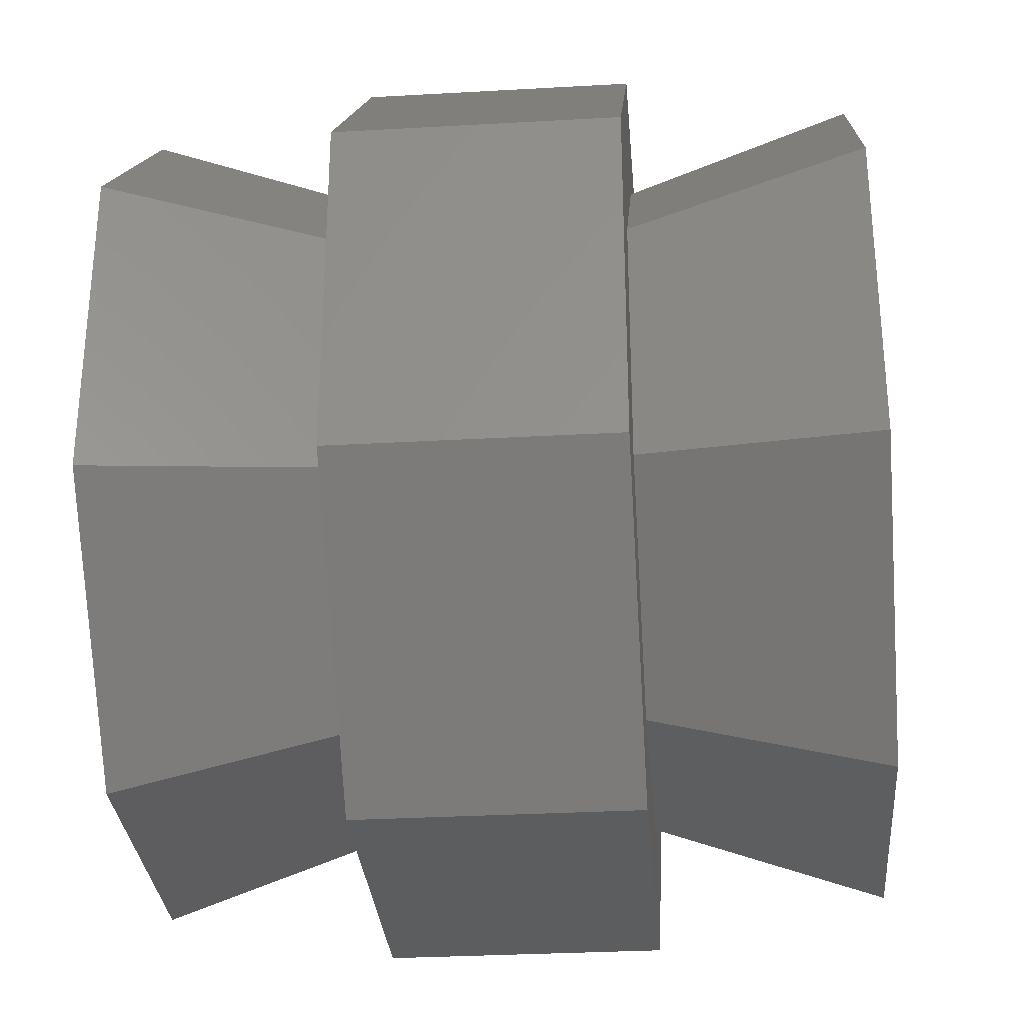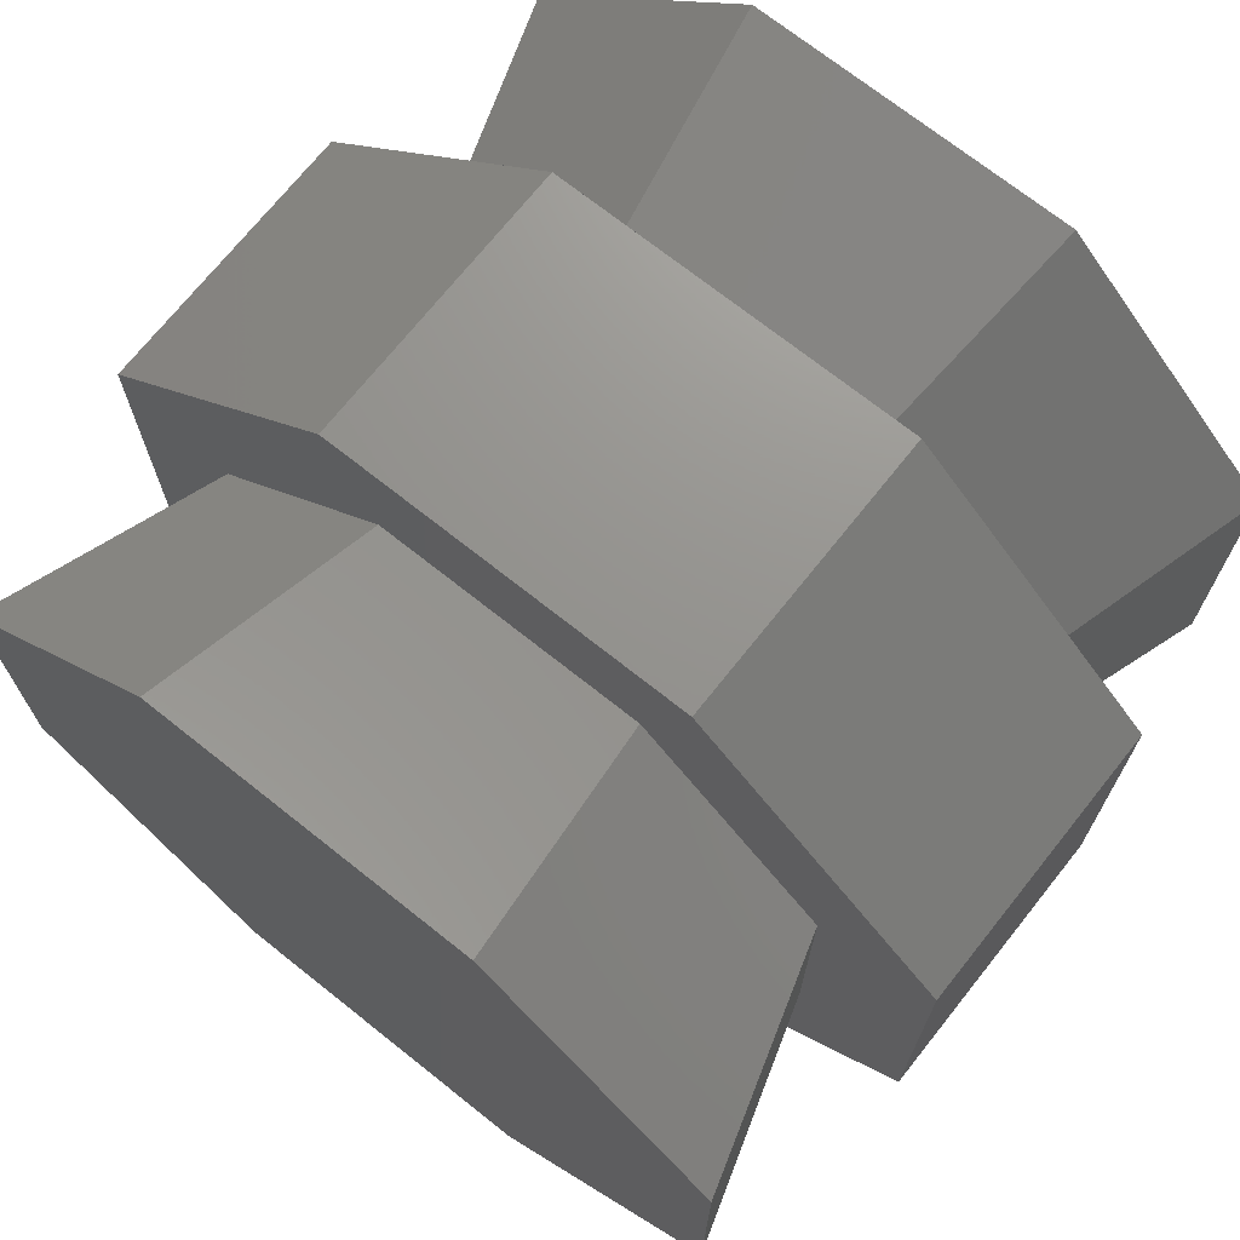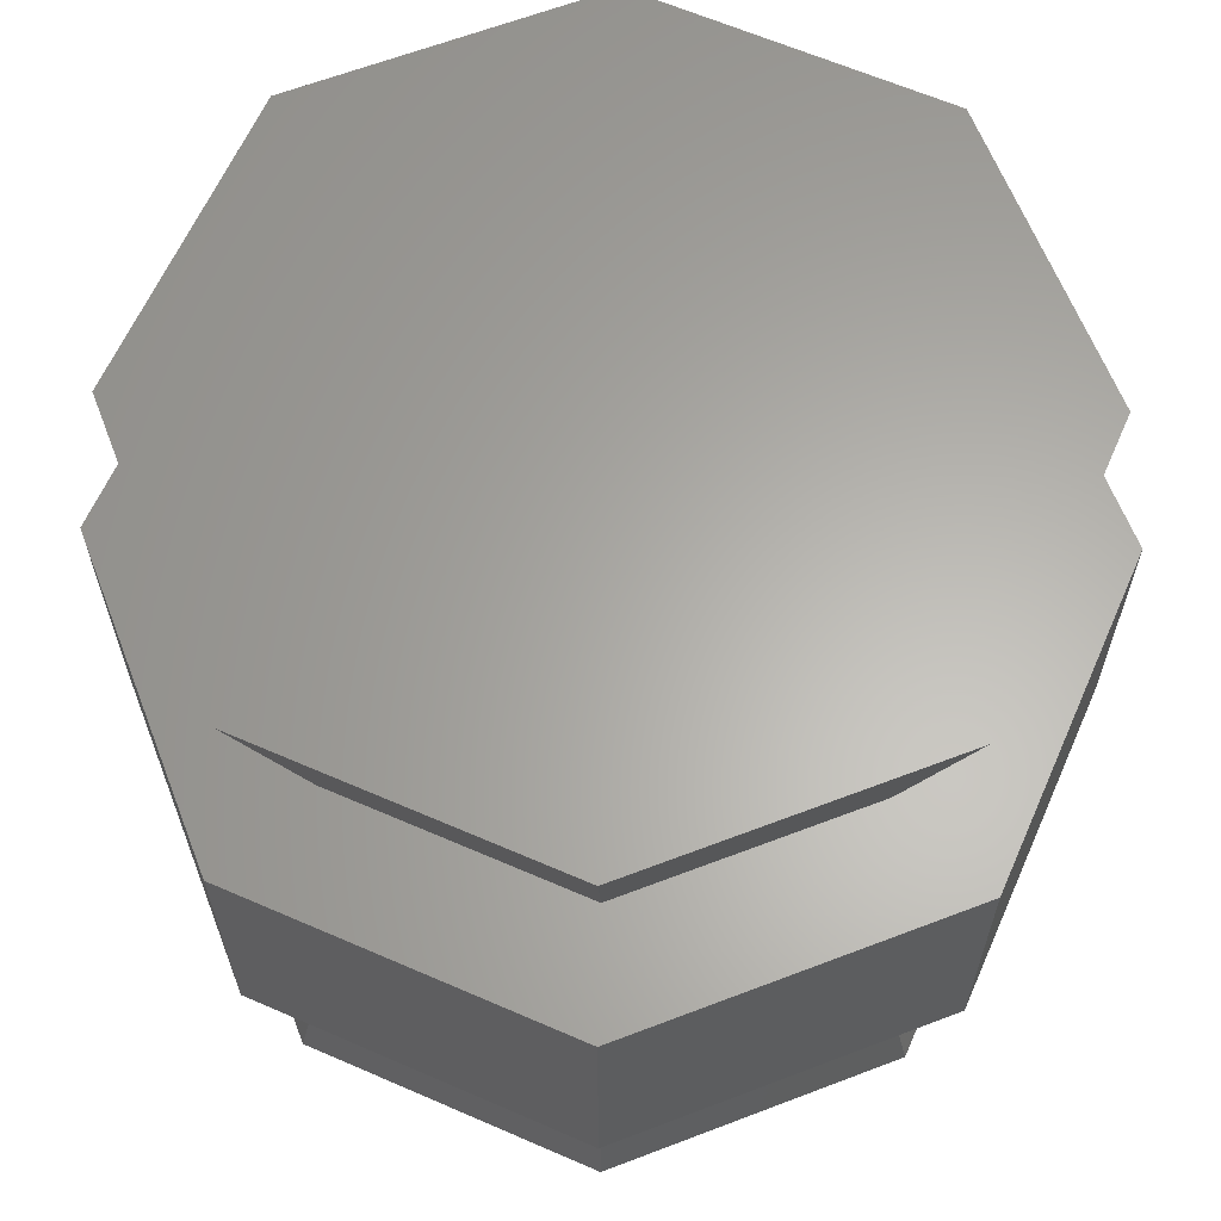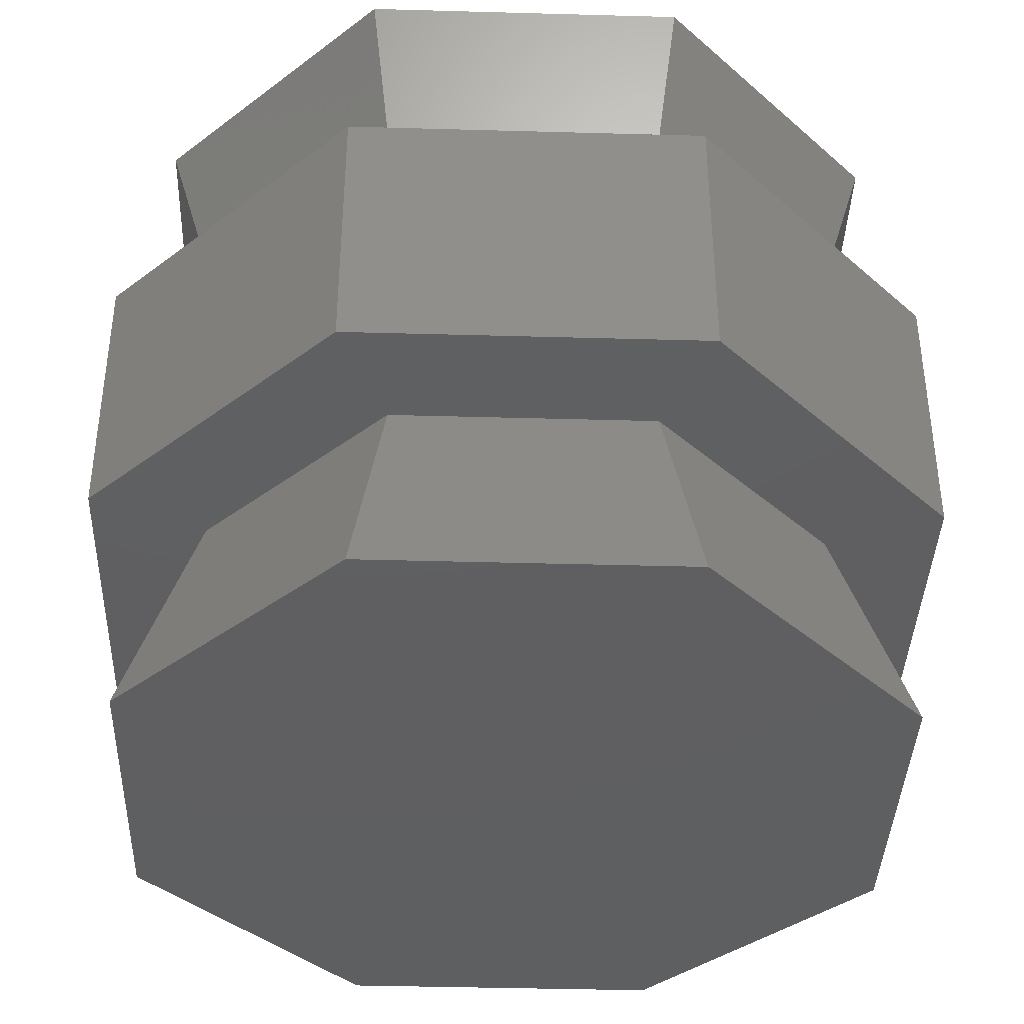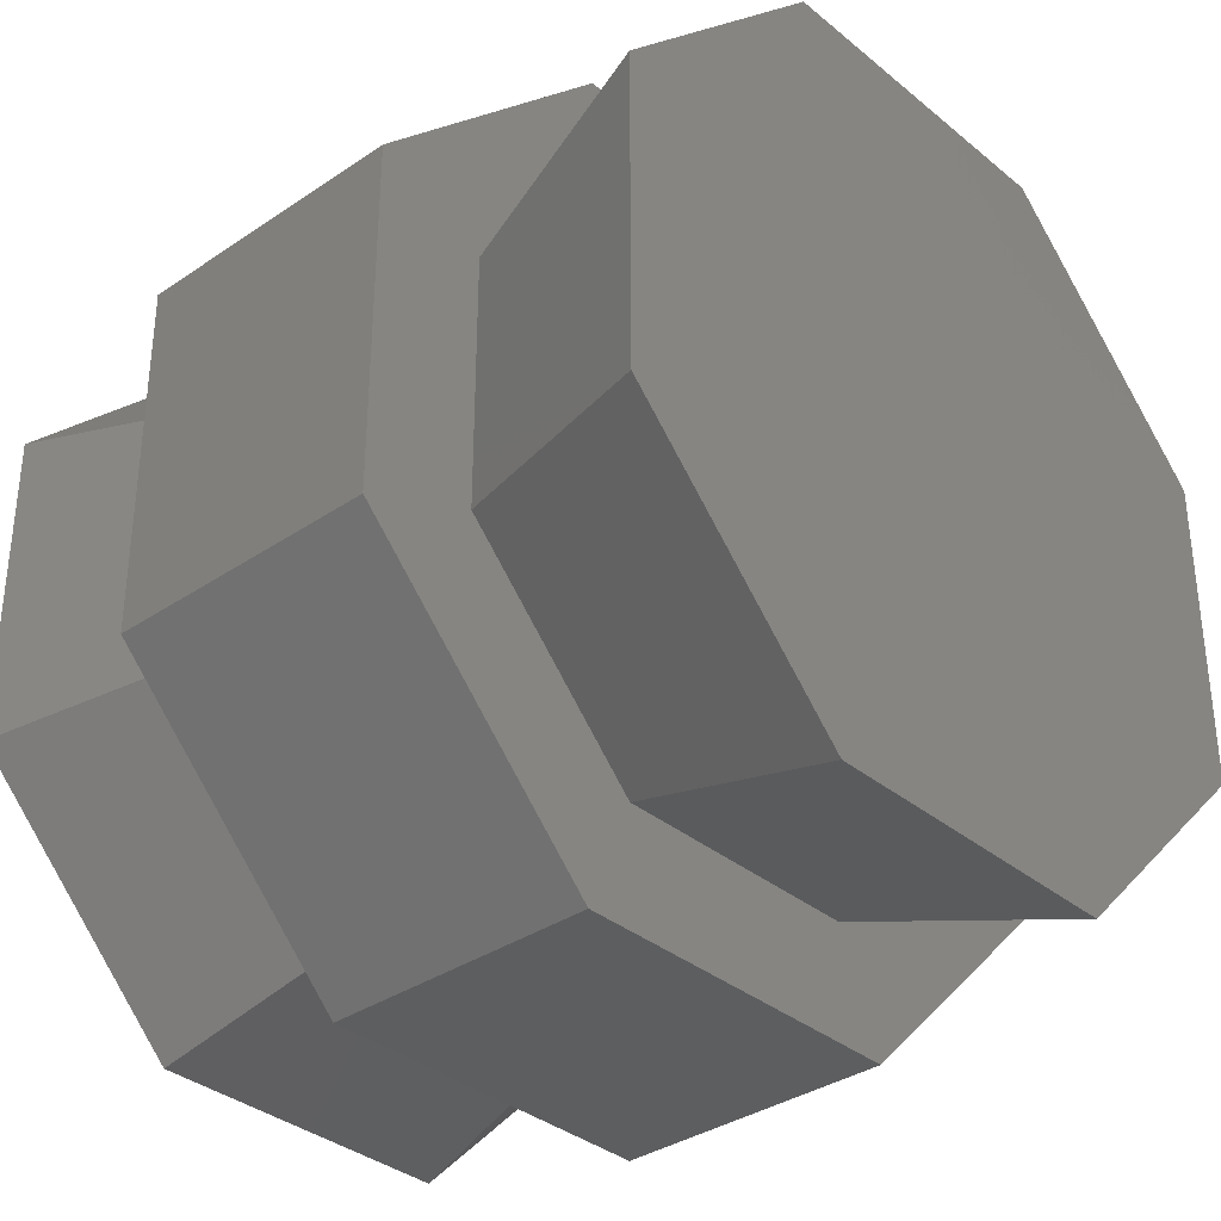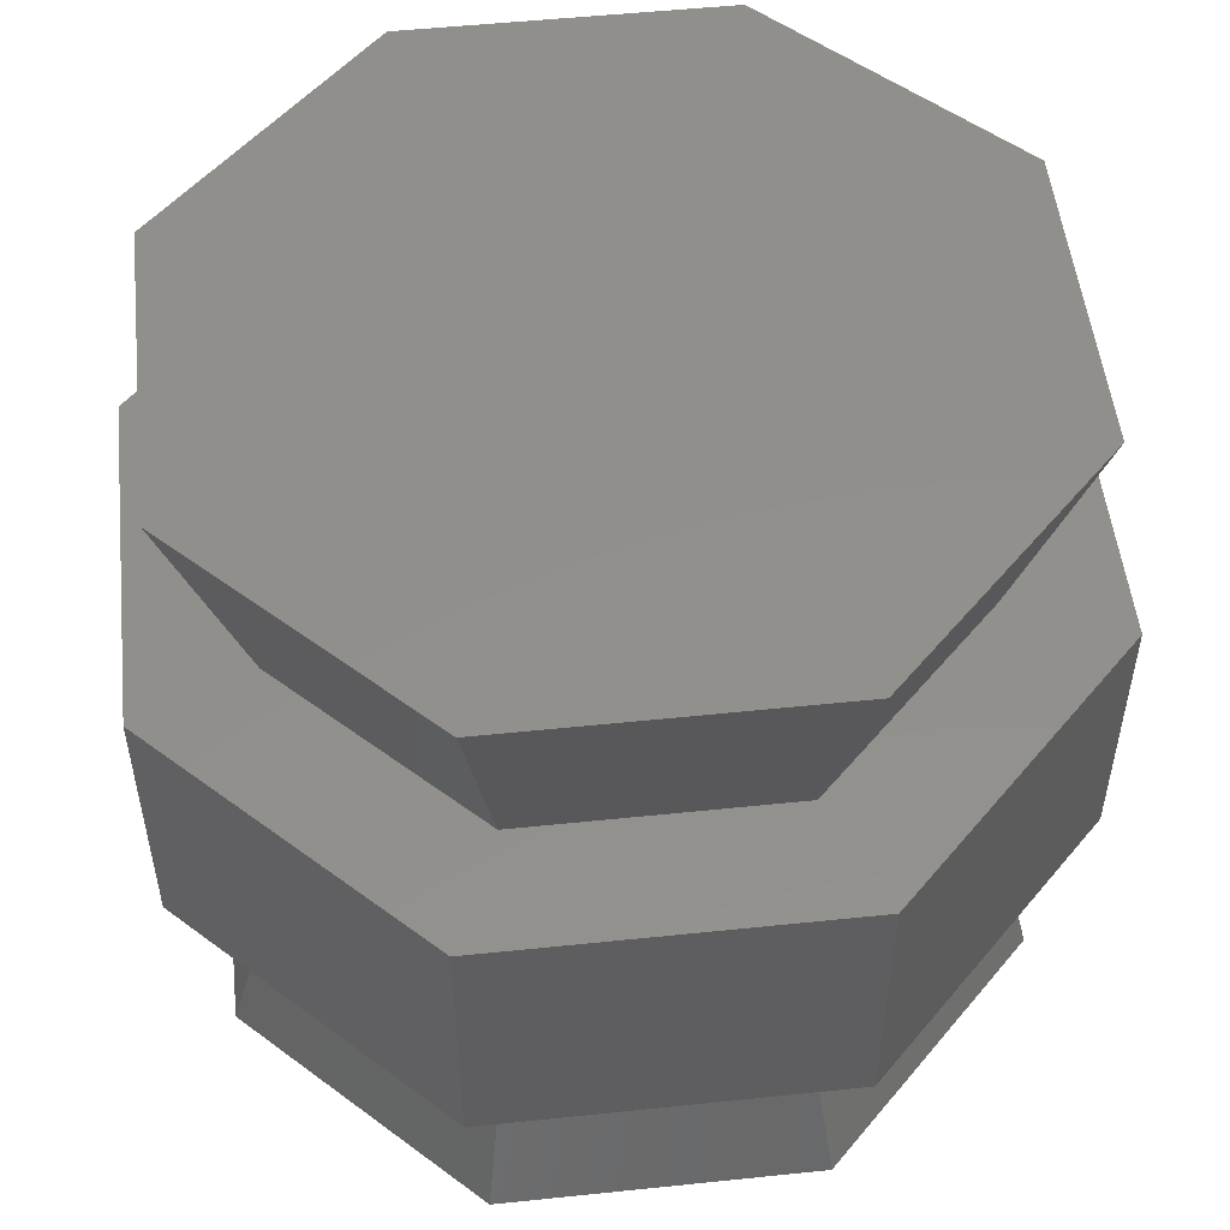
<metadata>
{"format":"stl","ext":"stl","renderer":"f3d","projection":"perspective","resolution":1024,"background":"white","views":[{"elev":-30.6,"azim":94.7,"up":"+Y"},{"elev":71.3,"azim":38.5,"up":"+Y"},{"elev":63.1,"azim":23.8,"up":"+Z"},{"elev":-39.1,"azim":-2.0,"up":"+Z"},{"elev":-34.7,"azim":132.3,"up":"+Y"},{"elev":52.2,"azim":83.6,"up":"+Z"}]}
</metadata>
<code>
# stl→obj: 50 verts, 96 faces
v 10.62 1.913 6.5
v 7.913 4.619 3.5
v 7.913 4.619 6.5
v 10.62 1.913 3.5
v 1.381 -1.913 3.5
v 1.381 1.913 6.5
v 1.381 1.913 3.5
v 1.381 -1.913 6.5
v 4.087 4.619 6.5
v 4.087 4.619 3.5
v 10.62 -1.913 3.5
v 9.388 -1.403 3.5
v 7.913 -4.619 3.5
v 7.403 -3.388 3.5
v 4.597 -3.388 3.5
v 4.087 -4.619 3.5
v 2.612 -1.403 3.5
v 2.612 1.403 3.5
v 9.388 1.403 3.5
v 7.403 3.388 3.5
v 4.597 3.388 3.5
v 9.388 1.403 6.5
v 10.62 -1.913 6.5
v 7.809 2.982 6.5
v 7.403 3.388 6.5
v 4.597 3.388 6.5
v 4.191 2.982 6.5
v 2.612 1.403 6.5
v 2.612 -1.403 6.5
v 9.388 -1.403 6.5
v 7.913 -4.619 6.5
v 7.403 -3.388 6.5
v 4.597 -3.388 6.5
v 4.087 -4.619 6.5
v 1.843 -1.722 1
v 4.278 -4.157 1
v 7.722 4.157 1
v 4.278 4.157 1
v 10.16 1.722 1
v 7.722 -4.157 1
v 10.16 -1.722 1
v 1.843 1.722 1
v 1.843 1.722 9
v 7.722 -4.157 9
v 4.278 -4.157 9
v 10.16 -1.722 9
v 4.278 4.157 9
v 10.16 1.722 9
v 7.722 4.157 9
v 1.843 -1.722 9
f 1 2 3
f 2 1 4
f 5 6 7
f 6 5 8
f 2 9 3
f 9 2 10
f 11 12 4
f 13 12 11
f 13 14 12
f 13 15 14
f 16 15 13
f 16 17 15
f 17 5 18
f 5 17 16
f 19 4 12
f 19 2 4
f 20 2 19
f 21 2 20
f 21 10 2
f 18 10 21
f 18 7 10
f 7 18 5
f 1 22 23
f 24 1 3
f 1 24 22
f 3 25 24
f 3 26 25
f 9 26 3
f 9 27 26
f 6 27 9
f 28 6 29
f 27 6 28
f 30 23 22
f 30 31 23
f 32 31 30
f 33 31 32
f 33 34 31
f 29 34 33
f 29 8 34
f 8 29 6
f 7 9 10
f 9 7 6
f 31 11 23
f 11 31 13
f 16 8 5
f 8 16 34
f 23 4 1
f 4 23 11
f 16 31 34
f 31 16 13
f 35 15 17
f 15 35 36
f 37 21 20
f 21 37 38
f 20 39 37
f 39 20 19
f 40 39 41
f 40 37 39
f 36 37 40
f 36 38 37
f 35 38 36
f 38 35 42
f 42 21 38
f 21 42 18
f 42 17 18
f 17 42 35
f 36 14 15
f 14 36 40
f 14 41 12
f 41 14 40
f 12 39 19
f 39 12 41
f 28 43 27
f 33 44 45
f 44 33 32
f 46 32 30
f 32 46 44
f 47 48 49
f 48 47 43
f 48 30 22
f 30 48 46
f 33 50 29
f 50 33 45
f 48 44 46
f 48 45 44
f 43 45 48
f 45 43 50
f 49 24 25
f 24 49 48
f 25 47 49
f 47 25 26
f 27 47 26
f 47 27 43
f 29 43 28
f 43 29 50
f 22 24 48

</code>
